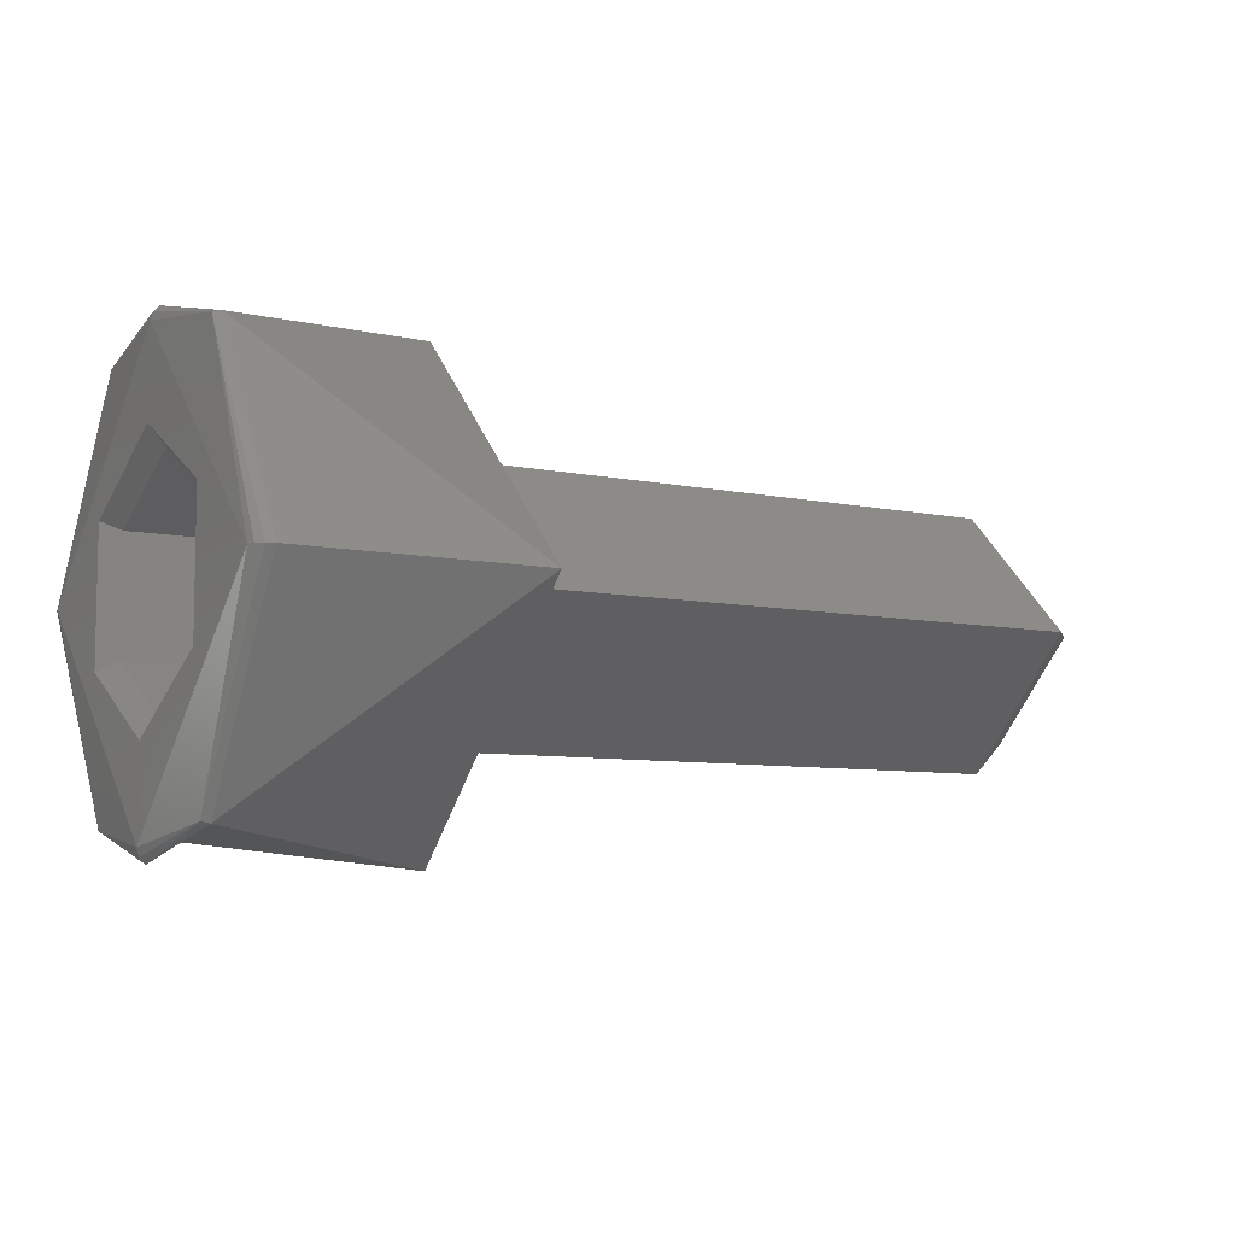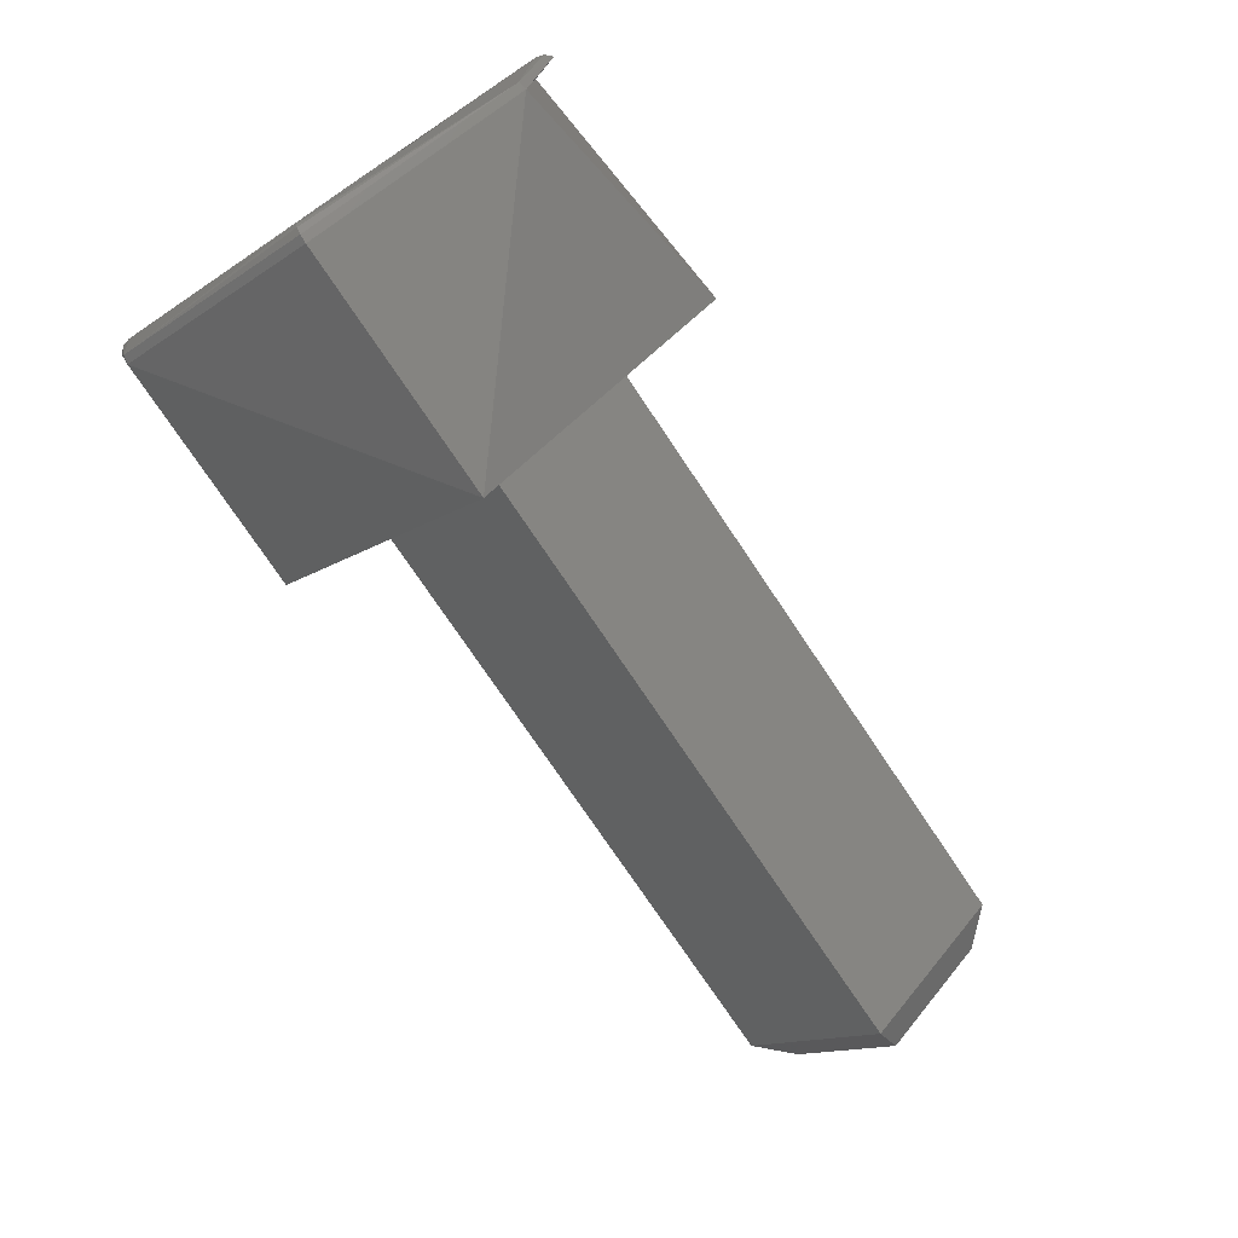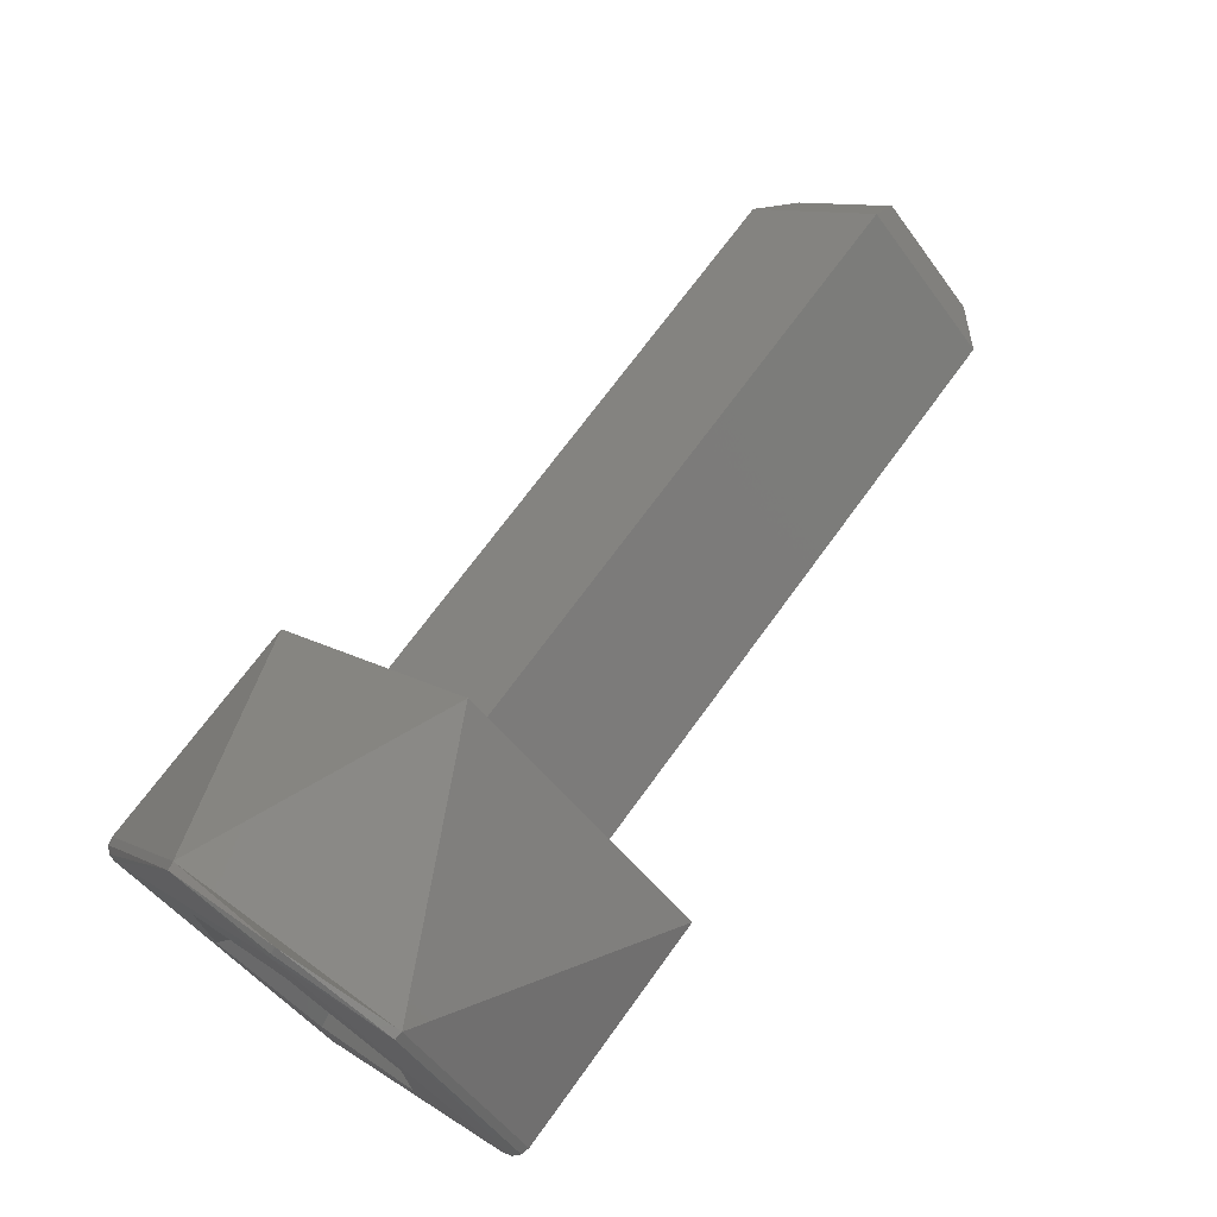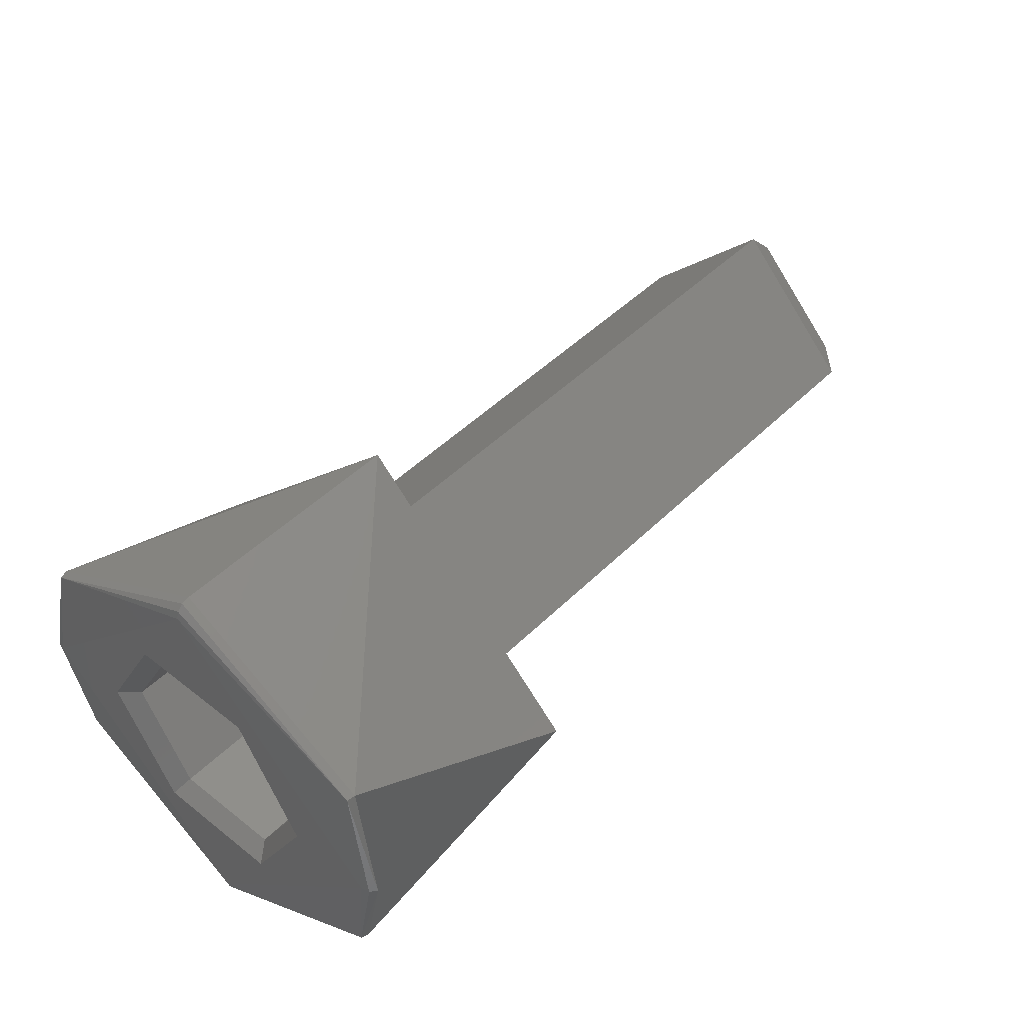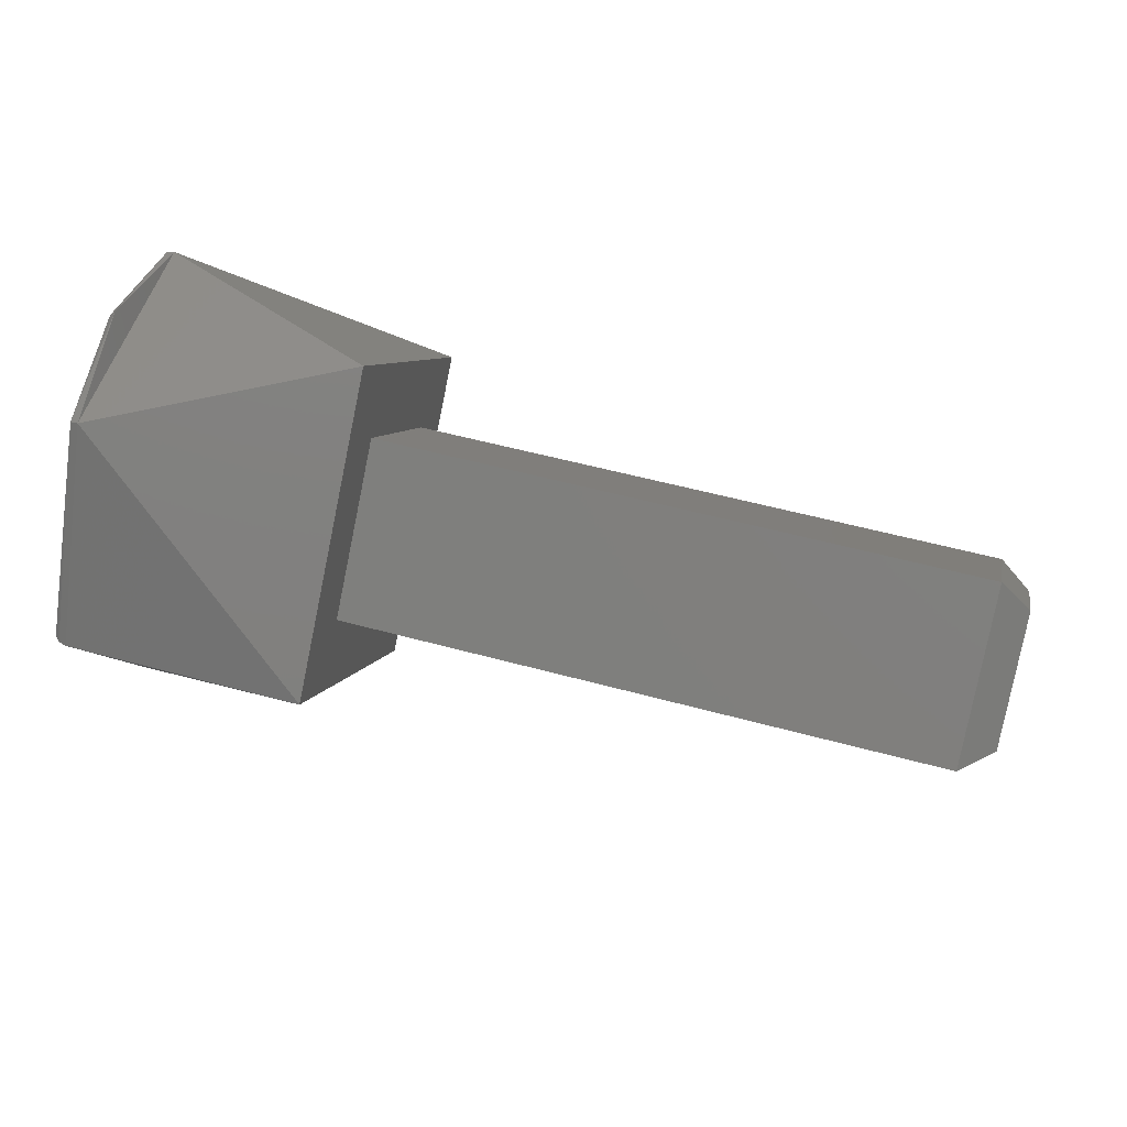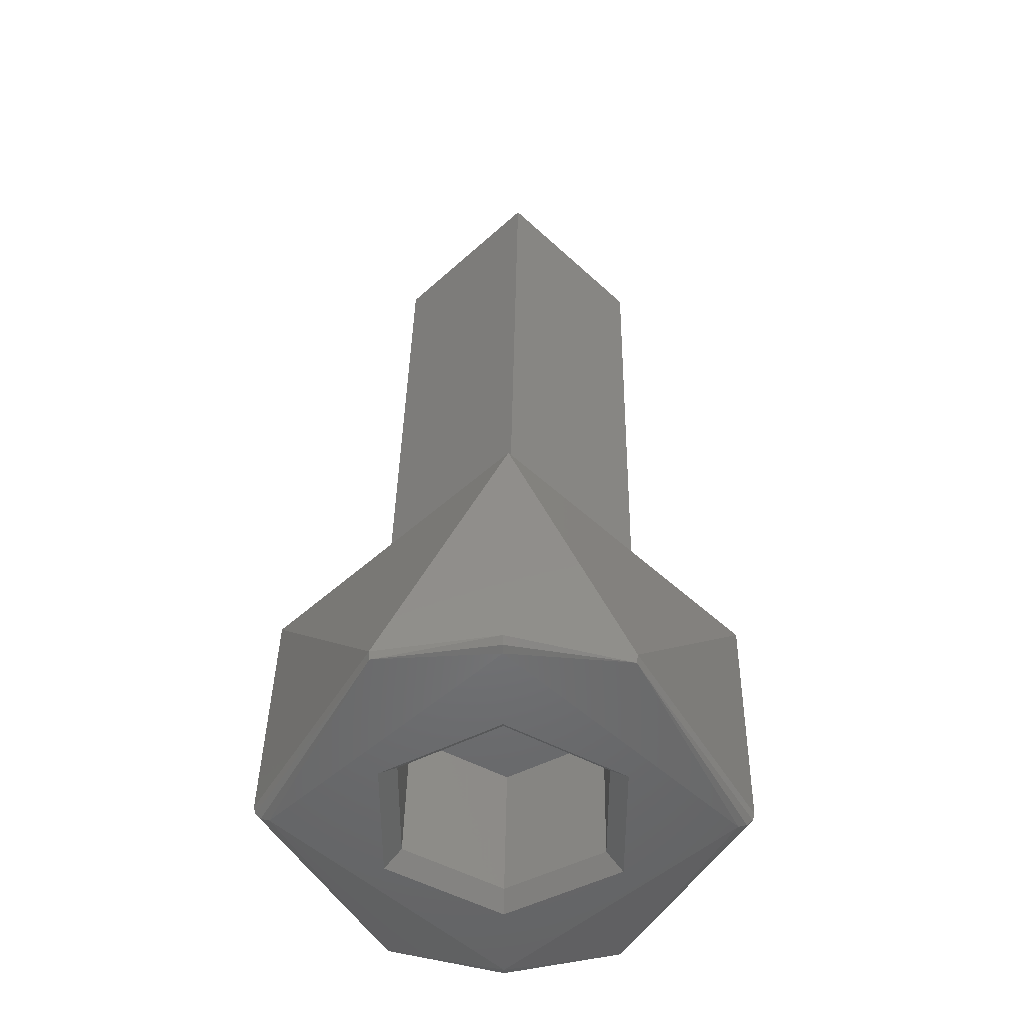
<metadata>
{"format":"stl","ext":"stl","renderer":"f3d","projection":"perspective","resolution":1024,"background":"white","views":[{"elev":-7.4,"azim":-31.5,"up":"+Z"},{"elev":-75.2,"azim":-56.2,"up":"+Y"},{"elev":71.0,"azim":-54.0,"up":"+Z"},{"elev":46.6,"azim":-48.2,"up":"+Y"},{"elev":53.1,"azim":16.4,"up":"+Z"},{"elev":39.5,"azim":-89.0,"up":"+Z"}]}
</metadata>
<code>
# stl→obj: 56 verts, 108 faces
v 0.09261 -0.1497 0.4304
v 0.09261 -0.1477 0.4324
v 0.0931 -0.1482 0.4324
v 0.0931 -0.1497 0.4309
v 0.09261 -0.1517 0.4324
v 0.0931 -0.1512 0.4324
v 0.09261 -0.1497 0.4344
v 0.0931 -0.1497 0.4339
v 0.0831 -0.1477 0.4324
v 0.0831 -0.1497 0.4344
v 0.0831 -0.1517 0.4324
v 0.0831 -0.1497 0.4304
v 0.0831 -0.1533 0.4324
v 0.0831 -0.1497 0.4288
v 0.0831 -0.1461 0.4324
v 0.0831 -0.1497 0.436
v 0.07935 -0.1461 0.4324
v 0.07935 -0.1479 0.4355
v 0.07935 -0.1515 0.4355
v 0.07935 -0.1533 0.4324
v 0.07935 -0.1515 0.4292
v 0.07935 -0.1479 0.4292
v 0.07923 -0.1514 0.4293
v 0.07923 -0.1532 0.4324
v 0.07914 -0.1531 0.4324
v 0.0791 -0.153 0.4324
v 0.0791 -0.1497 0.429
v 0.07914 -0.1497 0.4289
v 0.07923 -0.1497 0.4288
v 0.07923 -0.1479 0.4293
v 0.0791 -0.1463 0.4324
v 0.07914 -0.1462 0.4324
v 0.07923 -0.1461 0.4324
v 0.07923 -0.1479 0.4354
v 0.0791 -0.1497 0.4357
v 0.07914 -0.1497 0.4358
v 0.07923 -0.1497 0.4359
v 0.07923 -0.1514 0.4354
v 0.0791 -0.1514 0.4313
v 0.0791 -0.1497 0.4303
v 0.0791 -0.1514 0.4334
v 0.0791 -0.1479 0.4313
v 0.0791 -0.1479 0.4334
v 0.0791 -0.1497 0.4344
v 0.07935 -0.1512 0.4332
v 0.07935 -0.1497 0.4341
v 0.07935 -0.1482 0.4332
v 0.07935 -0.1482 0.4315
v 0.0816 -0.1482 0.4332
v 0.0816 -0.1482 0.4315
v 0.0816 -0.1497 0.4341
v 0.0816 -0.1512 0.4332
v 0.0816 -0.1512 0.4315
v 0.07935 -0.1512 0.4315
v 0.07935 -0.1497 0.4306
v 0.0816 -0.1497 0.4306
f 1 2 3
f 1 3 4
f 5 4 6
f 5 1 4
f 7 6 8
f 7 5 6
f 2 8 3
f 2 7 8
f 3 6 4
f 8 6 3
f 7 2 9
f 7 9 10
f 5 10 11
f 5 7 10
f 1 11 12
f 1 5 11
f 2 12 9
f 2 1 12
f 11 13 14
f 11 14 12
f 15 9 12
f 15 12 14
f 16 11 10
f 16 10 9
f 16 13 11
f 16 9 15
f 15 17 18
f 16 18 19
f 16 15 18
f 13 19 20
f 13 20 21
f 13 16 19
f 14 21 22
f 14 13 21
f 15 22 17
f 15 14 22
f 23 21 20
f 23 20 24
f 23 24 25
f 23 25 26
f 23 26 27
f 28 23 27
f 29 22 21
f 29 23 28
f 29 21 23
f 30 27 31
f 30 29 28
f 30 28 27
f 30 22 29
f 32 30 31
f 33 17 22
f 33 22 30
f 33 30 32
f 34 18 17
f 34 31 35
f 34 33 32
f 34 32 31
f 34 17 33
f 36 34 35
f 37 19 18
f 37 18 34
f 37 34 36
f 38 20 19
f 38 35 26
f 38 24 20
f 38 25 24
f 38 26 25
f 38 19 37
f 38 36 35
f 38 37 36
f 39 27 26
f 40 27 39
f 41 39 26
f 42 27 40
f 31 42 43
f 31 27 42
f 35 43 44
f 35 44 41
f 35 41 26
f 35 31 43
f 44 45 41
f 44 46 45
f 47 46 44
f 43 47 44
f 42 48 47
f 42 47 43
f 49 48 50
f 49 47 48
f 46 49 51
f 46 47 49
f 51 45 46
f 51 52 45
f 53 54 45
f 52 53 45
f 55 53 56
f 54 53 55
f 48 56 50
f 48 55 56
f 52 51 49
f 56 49 50
f 53 52 49
f 53 49 56
f 40 55 48
f 40 48 42
f 54 55 40
f 39 54 40
f 41 45 54
f 41 54 39

</code>
